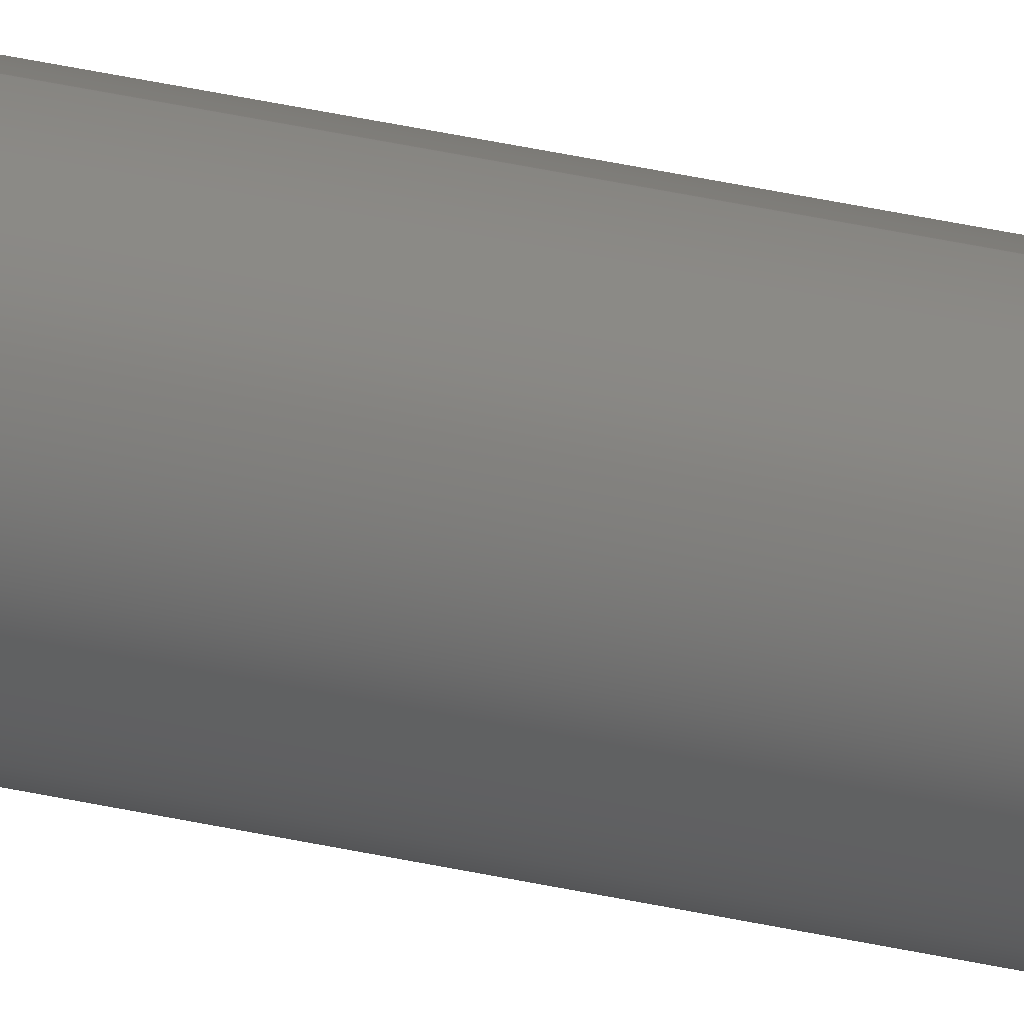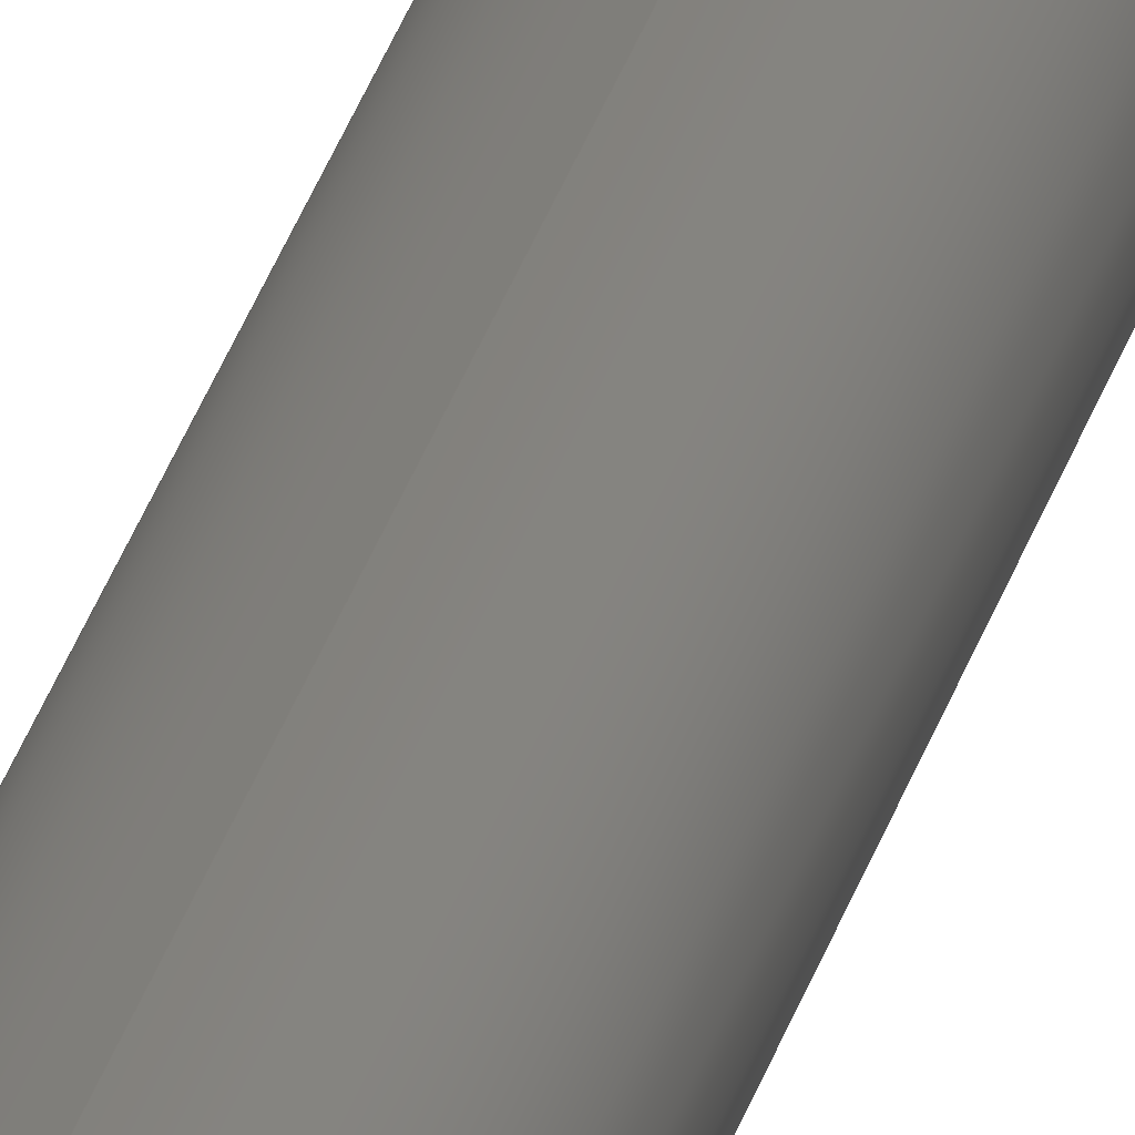
<metadata>
{"format":"step","ext":"step","renderer":"f3d","projection":"perspective","resolution":1024,"background":"white","views":[{"elev":17.1,"azim":121.2,"up":"+Z"},{"elev":13.3,"azim":-173.3,"up":"+Z"}]}
</metadata>
<code>
ISO-10303-21;
DATA;
#1 = LINE ( 'NONE', #7, #91 ) ;
#2 = APPROVAL ( #168, 'UNSPECIFIED' ) ;
#3 = ORIENTED_EDGE ( 'NONE', *, *, #236, .T. ) ;
#4 = ORIENTED_EDGE ( 'NONE', *, *, #260, .F. ) ;
#5 = PRODUCT_DEFINITION_FORMATION_WITH_SPECIFIED_SOURCE ( 'ANY', '', #258, .NOT_KNOWN. ) ;
#6 = DIRECTION ( 'NONE',  ( 0, -1, 0 ) ) ;
#7 = CARTESIAN_POINT ( 'NONE',  ( 0, 10, -0.06235 ) ) ;
#8 = ORIENTED_EDGE ( 'NONE', *, *, #226, .F. ) ;
#9 = CIRCLE ( 'NONE', #144, 0.04235 ) ;
#10 = ORIENTED_EDGE ( 'NONE', *, *, #190, .T. ) ;
#11 = DIRECTION ( 'NONE',  ( 0, 0, -1 ) ) ;
#12 = DIRECTION ( 'NONE',  ( 0, 0, 1 ) ) ;
#13 = DIRECTION ( 'NONE',  ( 0, 1, 0 ) ) ;
#14 = DATE_AND_TIME ( #64, #130 ) ;
#15 = APPROVAL_ROLE ( '' ) ;
#16 = DIRECTION ( 'NONE',  ( 0, 1, 0 ) ) ;
#17 = DIRECTION ( 'NONE',  ( -0, 1, -0 ) ) ;
#18 = DIRECTION ( 'NONE',  ( 0, -0, 1 ) ) ;
#19 = CC_DESIGN_DATE_AND_TIME_ASSIGNMENT ( #36, #250, ( #38 ) ) ;
#20 = PERSON_AND_ORGANIZATION ( #154, #75 ) ;
#21 = SHAPE_DEFINITION_REPRESENTATION ( #219, #270 ) ;
#22 = DIRECTION ( 'NONE',  ( 0, 0, 1 ) ) ;
#23 = CC_DESIGN_PERSON_AND_ORGANIZATION_ASSIGNMENT ( #267, #227, ( #38 ) ) ;
#24 = PERSON_AND_ORGANIZATION ( #154, #75 ) ;
#25 = DIRECTION ( 'NONE',  ( 0, -1, 0 ) ) ;
#26 = CC_DESIGN_APPROVAL ( #34, ( #38 ) ) ;
#27 = CARTESIAN_POINT ( 'NONE',  ( 5.186e-18, 10, 0.04235 ) ) ;
#28 = DIRECTION ( 'NONE',  ( 0, 0, -1 ) ) ;
#29 = CALENDAR_DATE ( 2014, 23, 7 ) ;
#30 = CARTESIAN_POINT ( 'NONE',  ( 0, 0, 0 ) ) ;
#31 = CIRCLE ( 'NONE', #143, 0.06235 ) ;
#32 = DIRECTION ( 'NONE',  ( 0, -1, 0 ) ) ;
#33 =( LENGTH_UNIT ( ) NAMED_UNIT ( * ) SI_UNIT ( $, .METRE. ) );
#34 = APPROVAL ( #209, 'UNSPECIFIED' ) ;
#35 = ADVANCED_FACE ( 'NONE', ( #56 ), #61, .T. ) ;
#36 = DATE_AND_TIME ( #93, #157 ) ;
#37 = PLANE ( 'NONE',  #65 ) ;
#38 = PRODUCT_DEFINITION ( 'UNKNOWN', '', #5, #80 ) ;
#39 = VECTOR ( 'NONE', #238, 39.37 ) ;
#40 = CC_DESIGN_PERSON_AND_ORGANIZATION_ASSIGNMENT ( #170, #99, ( #258 ) ) ;
#41 = ORIENTED_EDGE ( 'NONE', *, *, #92, .F. ) ;
#42 = ORIENTED_EDGE ( 'NONE', *, *, #67, .T. ) ;
#43 = APPROVAL_DATE_TIME ( #103, #34 ) ;
#44 = CARTESIAN_POINT ( 'NONE',  ( 0, 10, -0.04235 ) ) ;
#45 = DIRECTION ( 'NONE',  ( -0, 1, -0 ) ) ;
#46 = CARTESIAN_POINT ( 'NONE',  ( 0, 10, 0 ) ) ;
#47 = CONICAL_SURFACE ( 'NONE', #172, 0.06235, 0.7854 ) ;
#48 = EDGE_LOOP ( 'NONE', ( #41, #90, #211, #4 ) ) ;
#49 = CARTESIAN_POINT ( 'NONE',  ( 6.411e-18, 0, -0.04235 ) ) ;
#50 = APPROVAL_PERSON_ORGANIZATION ( #108, #34, #208 ) ;
#51 = AXIS2_PLACEMENT_3D ( 'NONE', #223, #53, #167 ) ;
#52 = CARTESIAN_POINT ( 'NONE',  ( 0, 10, 0 ) ) ;
#53 = DIRECTION ( 'NONE',  ( 0, 0, 1 ) ) ;
#54 = APPLICATION_PROTOCOL_DEFINITION ( 'international standard', 'config_control_design', 1994, #206 ) ;
#55 = FACE_OUTER_BOUND ( 'NONE', #278, .T. ) ;
#56 = FACE_OUTER_BOUND ( 'NONE', #220, .T. ) ;
#57 = DIRECTION ( 'NONE',  ( 0, 0, 1 ) ) ;
#58 = ADVANCED_FACE ( 'NONE', ( #177 ), #173, .T. ) ;
#59 = ORIENTED_EDGE ( 'NONE', *, *, #231, .T. ) ;
#60 = CIRCLE ( 'NONE', #174, 0.04235 ) ;
#61 = CONICAL_SURFACE ( 'NONE', #207, 0.04235, 0.7854 ) ;
#62 = VERTEX_POINT ( 'NONE', #162 ) ;
#63 = DIRECTION ( 'NONE',  ( 0, 0, -1 ) ) ;
#64 = CALENDAR_DATE ( 2014, 23, 7 ) ;
#65 = AXIS2_PLACEMENT_3D ( 'NONE', #126, #16, #18 ) ;
#66 = APPROVAL_DATE_TIME ( #14, #136 ) ;
#67 = EDGE_CURVE ( 'NONE', #252, #265, #123, .T. ) ;
#68 = DIRECTION ( 'NONE',  ( 8.66e-17, -0.7071, 0.7071 ) ) ;
#69 = DIRECTION ( 'NONE',  ( 0, 0, 1 ) ) ;
#70 =( GEOMETRIC_REPRESENTATION_CONTEXT ( 3 ) GLOBAL_UNCERTAINTY_ASSIGNED_CONTEXT ( ( #249 ) ) GLOBAL_UNIT_ASSIGNED_CONTEXT ( ( #95, #142, #73 ) ) REPRESENTATION_CONTEXT ( 'NONE', 'WORKASPACE' ) );
#71 = CARTESIAN_POINT ( 'NONE',  ( 0, 0.02, 0 ) ) ;
#72 = DATE_AND_TIME ( #134, #193 ) ;
#73 =( NAMED_UNIT ( * ) SI_UNIT ( $, .STERADIAN. ) SOLID_ANGLE_UNIT ( ) );
#74 = ORIENTED_EDGE ( 'NONE', *, *, #236, .F. ) ;
#75 = ORGANIZATION ( 'UNSPECIFIED', 'UNSPECIFIED', '' ) ;
#76 = ADVANCED_FACE ( 'NONE', ( #179 ), #121, .T. ) ;
#77 = CC_DESIGN_APPROVAL ( #2, ( #5 ) ) ;
#78 = ORIENTED_EDGE ( 'NONE', *, *, #256, .F. ) ;
#79 = DIRECTION ( 'NONE',  ( 0, 0, 1 ) ) ;
#80 = DESIGN_CONTEXT ( 'detailed design', #94, 'design' ) ;
#81 = PERSON_AND_ORGANIZATION ( #154, #75 ) ;
#82 = CARTESIAN_POINT ( 'NONE',  ( 6.411e-18, 10, 0.04235 ) ) ;
#83 = AXIS2_PLACEMENT_3D ( 'NONE', #98, #17, #277 ) ;
#84 = EDGE_LOOP ( 'NONE', ( #78, #178, #185, #155 ) ) ;
#85 = CIRCLE ( 'NONE', #97, 0.04235 ) ;
#86 = DIRECTION ( 'NONE',  ( -0, -1, -0 ) ) ;
#87 = LOCAL_TIME ( 10, 27, 55, #150 ) ;
#88 = DIRECTION ( 'NONE',  ( 0, 0.7071, 0.7071 ) ) ;
#89 = CARTESIAN_POINT ( 'NONE',  ( 0, 0.02, 0 ) ) ;
#90 = ORIENTED_EDGE ( 'NONE', *, *, #114, .T. ) ;
#91 = VECTOR ( 'NONE', #241, 39.37 ) ;
#92 = EDGE_CURVE ( 'NONE', #265, #252, #60, .T. ) ;
#93 = CALENDAR_DATE ( 2014, 23, 7 ) ;
#94 = APPLICATION_CONTEXT ( 'configuration controlled 3d designs of mechanical parts and assemblies' ) ;
#95 =( CONVERSION_BASED_UNIT ( 'INCH', #214 ) LENGTH_UNIT ( ) NAMED_UNIT ( #127 ) );
#96 = APPROVAL_STATUS ( 'not_yet_approved' ) ;
#97 = AXIS2_PLACEMENT_3D ( 'NONE', #30, #225, #79 ) ;
#98 = CARTESIAN_POINT ( 'NONE',  ( 0, 0.02, 0 ) ) ;
#99 = PERSON_AND_ORGANIZATION_ROLE ( 'design_owner' ) ;
#100 = LINE ( 'NONE', #239, #39 ) ;
#101 = EDGE_LOOP ( 'NONE', ( #42, #203 ) ) ;
#102 = MANIFOLD_SOLID_BREP ( 'Chamfer1', #125 ) ;
#103 = DATE_AND_TIME ( #165, #216 ) ;
#104 = PLANE ( 'NONE',  #105 ) ;
#105 = AXIS2_PLACEMENT_3D ( 'NONE', #192, #212, #248 ) ;
#106 = LINE ( 'NONE', #117, #218 ) ;
#107 = DIRECTION ( 'NONE',  ( 0, 0, 1 ) ) ;
#108 = PERSON_AND_ORGANIZATION ( #154, #75 ) ;
#109 = DIRECTION ( 'NONE',  ( -0, -1, -0 ) ) ;
#110 = CARTESIAN_POINT ( 'NONE',  ( 0, 0, 0 ) ) ;
#111 = VECTOR ( 'NONE', #68, 39.37 ) ;
#112 = DIRECTION ( 'NONE',  ( 0, 0, -1 ) ) ;
#113 = VERTEX_POINT ( 'NONE', #49 ) ;
#114 = EDGE_CURVE ( 'NONE', #265, #237, #175, .T. ) ;
#115 = AXIS2_PLACEMENT_3D ( 'NONE', #233, #32, #57 ) ;
#116 = CARTESIAN_POINT ( 'NONE',  ( 0, 0.02, 0 ) ) ;
#117 = CARTESIAN_POINT ( 'NONE',  ( 7.636e-18, 10, 0.06235 ) ) ;
#118 = ORIENTED_EDGE ( 'NONE', *, *, #226, .T. ) ;
#119 = PRODUCT_RELATED_PRODUCT_CATEGORY ( 'detail', '', ( #258 ) ) ;
#120 = DATE_TIME_ROLE ( 'classification_date' ) ;
#121 = CONICAL_SURFACE ( 'NONE', #200, 0.06235, 0.7854 ) ;
#122 = PERSON_AND_ORGANIZATION_ROLE ( 'design_supplier' ) ;
#123 = CIRCLE ( 'NONE', #196, 0.04235 ) ;
#124 = ORIENTED_EDGE ( 'NONE', *, *, #190, .F. ) ;
#125 = CLOSED_SHELL ( 'NONE', ( #171, #76, #232, #58, #275, #253, #149, #35 ) ) ;
#126 = CARTESIAN_POINT ( 'NONE',  ( 0, 10, 0 ) ) ;
#127 = DIMENSIONAL_EXPONENTS ( 1, 0, 0, 0, 0, 0, 0 ) ;
#128 = AXIS2_PLACEMENT_3D ( 'NONE', #181, #86, #63 ) ;
#129 = CC_DESIGN_SECURITY_CLASSIFICATION ( #151, ( #5 ) ) ;
#130 = LOCAL_TIME ( 10, 27, 55, #187 ) ;
#131 = CC_DESIGN_APPROVAL ( #136, ( #151 ) ) ;
#132 = CARTESIAN_POINT ( 'NONE',  ( 0, 0.02, 0.06235 ) ) ;
#133 = DIRECTION ( 'NONE',  ( 0, 0, 1 ) ) ;
#134 = CALENDAR_DATE ( 2014, 23, 7 ) ;
#135 = ORIENTED_EDGE ( 'NONE', *, *, #256, .T. ) ;
#136 = APPROVAL ( #96, 'UNSPECIFIED' ) ;
#137 = ORIENTED_EDGE ( 'NONE', *, *, #242, .F. ) ;
#138 = AXIS2_PLACEMENT_3D ( 'NONE', #158, #6, #22 ) ;
#139 = PERSON_AND_ORGANIZATION ( #154, #75 ) ;
#140 = CC_DESIGN_DATE_AND_TIME_ASSIGNMENT ( #72, #120, ( #151 ) ) ;
#141 = SECURITY_CLASSIFICATION_LEVEL ( 'unclassified' ) ;
#142 =( NAMED_UNIT ( * ) PLANE_ANGLE_UNIT ( ) SI_UNIT ( $, .RADIAN. ) );
#143 = AXIS2_PLACEMENT_3D ( 'NONE', #89, #45, #107 ) ;
#144 = AXIS2_PLACEMENT_3D ( 'NONE', #110, #197, #133 ) ;
#145 = PERSON_AND_ORGANIZATION_ROLE ( 'classification_officer' ) ;
#146 = CC_DESIGN_PERSON_AND_ORGANIZATION_ASSIGNMENT ( #24, #145, ( #151 ) ) ;
#147 = FACE_OUTER_BOUND ( 'NONE', #259, .T. ) ;
#148 = ORIENTED_EDGE ( 'NONE', *, *, #234, .F. ) ;
#149 = ADVANCED_FACE ( 'NONE', ( #55 ), #47, .T. ) ;
#150 = COORDINATED_UNIVERSAL_TIME_OFFSET ( 6, 0, .BEHIND. ) ;
#151 = SECURITY_CLASSIFICATION ( '', '', #141 ) ;
#152 = ORIENTED_EDGE ( 'NONE', *, *, #247, .T. ) ;
#153 = CIRCLE ( 'NONE', #138, 0.06235 ) ;
#154 = PERSON ( 'UNSPECIFIED', 'UNSPECIFIED', 'UNSPECIFIED', ('UNSPECIFIED'), ('UNSPECIFIED'), ('UNSPECIFIED') ) ;
#155 = ORIENTED_EDGE ( 'NONE', *, *, #231, .F. ) ;
#156 = CC_DESIGN_PERSON_AND_ORGANIZATION_ASSIGNMENT ( #81, #122, ( #5 ) ) ;
#157 = LOCAL_TIME ( 10, 27, 55, #213 ) ;
#158 = CARTESIAN_POINT ( 'NONE',  ( 0, 9.98, 0 ) ) ;
#159 = CC_DESIGN_PERSON_AND_ORGANIZATION_ASSIGNMENT ( #139, #189, ( #5 ) ) ;
#160 = CARTESIAN_POINT ( 'NONE',  ( 0, 10, 0 ) ) ;
#161 = VECTOR ( 'NONE', #88, 39.37 ) ;
#162 = CARTESIAN_POINT ( 'NONE',  ( 0, 0, 0.04235 ) ) ;
#163 = ORIENTED_EDGE ( 'NONE', *, *, #268, .T. ) ;
#164 = AXIS2_PLACEMENT_3D ( 'NONE', #184, #186, #28 ) ;
#165 = CALENDAR_DATE ( 2014, 23, 7 ) ;
#166 = DIRECTION ( 'NONE',  ( -0, 1, -0 ) ) ;
#167 = DIRECTION ( 'NONE',  ( 1, 0, 0 ) ) ;
#168 = APPROVAL_STATUS ( 'not_yet_approved' ) ;
#169 = FACE_OUTER_BOUND ( 'NONE', #182, .T. ) ;
#170 = PERSON_AND_ORGANIZATION ( #154, #75 ) ;
#171 = ADVANCED_FACE ( 'NONE', ( #224 ), #215, .T. ) ;
#172 = AXIS2_PLACEMENT_3D ( 'NONE', #71, #244, #222 ) ;
#173 = CYLINDRICAL_SURFACE ( 'NONE', #176, 0.06235 ) ;
#174 = AXIS2_PLACEMENT_3D ( 'NONE', #52, #13, #12 ) ;
#175 = LINE ( 'NONE', #27, #111 ) ;
#176 = AXIS2_PLACEMENT_3D ( 'NONE', #160, #183, #11 ) ;
#177 = FACE_OUTER_BOUND ( 'NONE', #273, .T. ) ;
#178 = ORIENTED_EDGE ( 'NONE', *, *, #234, .T. ) ;
#179 = FACE_OUTER_BOUND ( 'NONE', #84, .T. ) ;
#180 = CARTESIAN_POINT ( 'NONE',  ( 0, 0.02, -0.06235 ) ) ;
#181 = CARTESIAN_POINT ( 'NONE',  ( 0, 10, 0 ) ) ;
#182 = EDGE_LOOP ( 'NONE', ( #221, #118, #152, #74 ) ) ;
#183 = DIRECTION ( 'NONE',  ( -0, -1, -0 ) ) ;
#184 = CARTESIAN_POINT ( 'NONE',  ( 0, 10, 0 ) ) ;
#185 = ORIENTED_EDGE ( 'NONE', *, *, #247, .F. ) ;
#186 = DIRECTION ( 'NONE',  ( 0, -1, 0 ) ) ;
#187 = COORDINATED_UNIVERSAL_TIME_OFFSET ( 6, 0, .BEHIND. ) ;
#188 = APPROVAL_ROLE ( '' ) ;
#189 = PERSON_AND_ORGANIZATION_ROLE ( 'creator' ) ;
#190 = EDGE_CURVE ( 'NONE', #62, #113, #9, .T. ) ;
#191 = APPLICATION_PROTOCOL_DEFINITION ( 'international standard', 'config_control_design', 1994, #94 ) ;
#192 = CARTESIAN_POINT ( 'NONE',  ( 0, 0, 0 ) ) ;
#193 = LOCAL_TIME ( 10, 27, 55, #246 ) ;
#194 = FACE_OUTER_BOUND ( 'NONE', #101, .T. ) ;
#195 = ORIENTED_EDGE ( 'NONE', *, *, #268, .F. ) ;
#196 = AXIS2_PLACEMENT_3D ( 'NONE', #205, #266, #245 ) ;
#197 = DIRECTION ( 'NONE',  ( -0, -1, -0 ) ) ;
#198 = APPROVAL_DATE_TIME ( #254, #2 ) ;
#199 = CIRCLE ( 'NONE', #83, 0.06235 ) ;
#200 = AXIS2_PLACEMENT_3D ( 'NONE', #116, #166, #69 ) ;
#201 = CARTESIAN_POINT ( 'NONE',  ( 7.636e-18, 0.02, 0.06235 ) ) ;
#202 = VERTEX_POINT ( 'NONE', #201 ) ;
#203 = ORIENTED_EDGE ( 'NONE', *, *, #92, .T. ) ;
#204 = APPROVAL_PERSON_ORGANIZATION ( #262, #2, #188 ) ;
#205 = CARTESIAN_POINT ( 'NONE',  ( 0, 10, 0 ) ) ;
#206 = APPLICATION_CONTEXT ( 'configuration controlled 3d designs of mechanical parts and assemblies' ) ;
#207 = AXIS2_PLACEMENT_3D ( 'NONE', #46, #25, #112 ) ;
#208 = APPROVAL_ROLE ( '' ) ;
#209 = APPROVAL_STATUS ( 'not_yet_approved' ) ;
#210 = CYLINDRICAL_SURFACE ( 'NONE', #128, 0.06235 ) ;
#211 = ORIENTED_EDGE ( 'NONE', *, *, #255, .F. ) ;
#212 = DIRECTION ( 'NONE',  ( 0, 1, 0 ) ) ;
#213 = COORDINATED_UNIVERSAL_TIME_OFFSET ( 6, 0, .BEHIND. ) ;
#214 = LENGTH_MEASURE_WITH_UNIT ( LENGTH_MEASURE( 0.0254 ), #33 );
#215 = CONICAL_SURFACE ( 'NONE', #164, 0.04235, 0.7854 ) ;
#216 = LOCAL_TIME ( 10, 27, 55, #276 ) ;
#217 = CARTESIAN_POINT ( 'NONE',  ( 0, 10, -0.04235 ) ) ;
#218 = VECTOR ( 'NONE', #109, 39.37 ) ;
#219 = PRODUCT_DEFINITION_SHAPE ( 'NONE', 'NONE',  #38 ) ;
#220 = EDGE_LOOP ( 'NONE', ( #229, #269, #230, #137 ) ) ;
#221 = ORIENTED_EDGE ( 'NONE', *, *, #255, .T. ) ;
#222 = DIRECTION ( 'NONE',  ( 0, 0, 1 ) ) ;
#223 = CARTESIAN_POINT ( 'NONE',  ( 0, 0, 0 ) ) ;
#224 = FACE_OUTER_BOUND ( 'NONE', #48, .T. ) ;
#225 = DIRECTION ( 'NONE',  ( -0, -1, -0 ) ) ;
#226 = EDGE_CURVE ( 'NONE', #237, #202, #106, .T. ) ;
#227 = PERSON_AND_ORGANIZATION_ROLE ( 'creator' ) ;
#228 = VERTEX_POINT ( 'NONE', #180 ) ;
#229 = ORIENTED_EDGE ( 'NONE', *, *, #114, .F. ) ;
#230 = ORIENTED_EDGE ( 'NONE', *, *, #260, .T. ) ;
#231 = EDGE_CURVE ( 'NONE', #62, #202, #272, .T. ) ;
#232 = ADVANCED_FACE ( 'NONE', ( #169 ), #210, .T. ) ;
#233 = CARTESIAN_POINT ( 'NONE',  ( 0, 9.98, 0 ) ) ;
#234 = EDGE_CURVE ( 'NONE', #113, #228, #100, .T. ) ;
#235 = ORIENTED_EDGE ( 'NONE', *, *, #242, .T. ) ;
#236 = EDGE_CURVE ( 'NONE', #243, #228, #1, .T. ) ;
#237 = VERTEX_POINT ( 'NONE', #261 ) ;
#238 = DIRECTION ( 'NONE',  ( 8.66e-17, 0.7071, -0.7071 ) ) ;
#239 = CARTESIAN_POINT ( 'NONE',  ( 7.636e-18, 0.02, -0.06235 ) ) ;
#240 = APPROVAL_PERSON_ORGANIZATION ( #20, #136, #15 ) ;
#241 = DIRECTION ( 'NONE',  ( -0, -1, -0 ) ) ;
#242 = EDGE_CURVE ( 'NONE', #237, #243, #153, .T. ) ;
#243 = VERTEX_POINT ( 'NONE', #263 ) ;
#244 = DIRECTION ( 'NONE',  ( -0, 1, -0 ) ) ;
#245 = DIRECTION ( 'NONE',  ( 0, 0, 1 ) ) ;
#246 = COORDINATED_UNIVERSAL_TIME_OFFSET ( 6, 0, .BEHIND. ) ;
#247 = EDGE_CURVE ( 'NONE', #202, #228, #31, .T. ) ;
#248 = DIRECTION ( 'NONE',  ( 0, -0, 1 ) ) ;
#249 = UNCERTAINTY_MEASURE_WITH_UNIT (LENGTH_MEASURE( 1e-05 ), #95, 'distance_accuracy_value', 'NONE');
#250 = DATE_TIME_ROLE ( 'creation_date' ) ;
#251 = VECTOR ( 'NONE', #274, 39.37 ) ;
#252 = VERTEX_POINT ( 'NONE', #217 ) ;
#253 = ADVANCED_FACE ( 'NONE', ( #147 ), #104, .F. ) ;
#254 = DATE_AND_TIME ( #29, #87 ) ;
#255 = EDGE_CURVE ( 'NONE', #243, #237, #264, .T. ) ;
#256 = EDGE_CURVE ( 'NONE', #113, #62, #85, .T. ) ;
#257 = LINE ( 'NONE', #44, #251 ) ;
#258 = PRODUCT ( '634132', '634132', '', ( #271 ) ) ;
#259 = EDGE_LOOP ( 'NONE', ( #10, #135 ) ) ;
#260 = EDGE_CURVE ( 'NONE', #252, #243, #257, .T. ) ;
#261 = CARTESIAN_POINT ( 'NONE',  ( 7.636e-18, 9.98, 0.06235 ) ) ;
#262 = PERSON_AND_ORGANIZATION ( #154, #75 ) ;
#263 = CARTESIAN_POINT ( 'NONE',  ( 0, 9.98, -0.06235 ) ) ;
#264 = CIRCLE ( 'NONE', #115, 0.06235 ) ;
#265 = VERTEX_POINT ( 'NONE', #82 ) ;
#266 = DIRECTION ( 'NONE',  ( 0, 1, 0 ) ) ;
#267 = PERSON_AND_ORGANIZATION ( #154, #75 ) ;
#268 = EDGE_CURVE ( 'NONE', #228, #202, #199, .T. ) ;
#269 = ORIENTED_EDGE ( 'NONE', *, *, #67, .F. ) ;
#270 = ADVANCED_BREP_SHAPE_REPRESENTATION ( '634132', ( #102, #51 ), #70 ) ;
#271 = MECHANICAL_CONTEXT ( 'NONE', #206, 'mechanical' ) ;
#272 = LINE ( 'NONE', #132, #161 ) ;
#273 = EDGE_LOOP ( 'NONE', ( #8, #235, #3, #163 ) ) ;
#274 = DIRECTION ( 'NONE',  ( 0, -0.7071, -0.7071 ) ) ;
#275 = ADVANCED_FACE ( 'NONE', ( #194 ), #37, .T. ) ;
#276 = COORDINATED_UNIVERSAL_TIME_OFFSET ( 6, 0, .BEHIND. ) ;
#277 = DIRECTION ( 'NONE',  ( 0, 0, 1 ) ) ;
#278 = EDGE_LOOP ( 'NONE', ( #148, #124, #59, #195 ) ) ;
ENDSEC;
END-ISO-10303-21;

</code>
